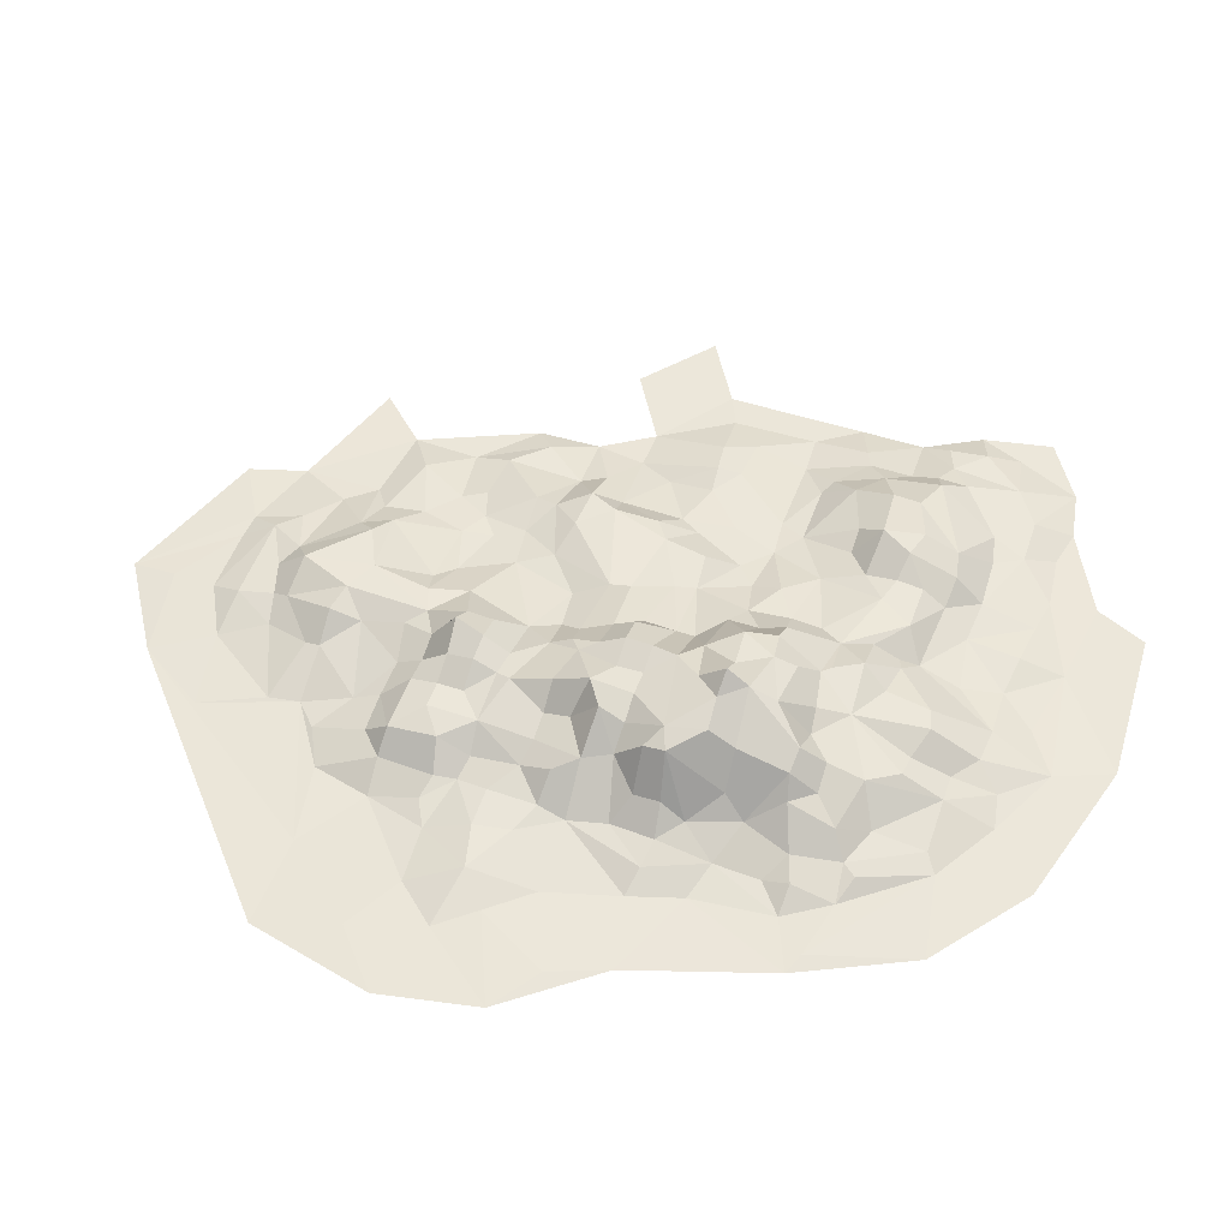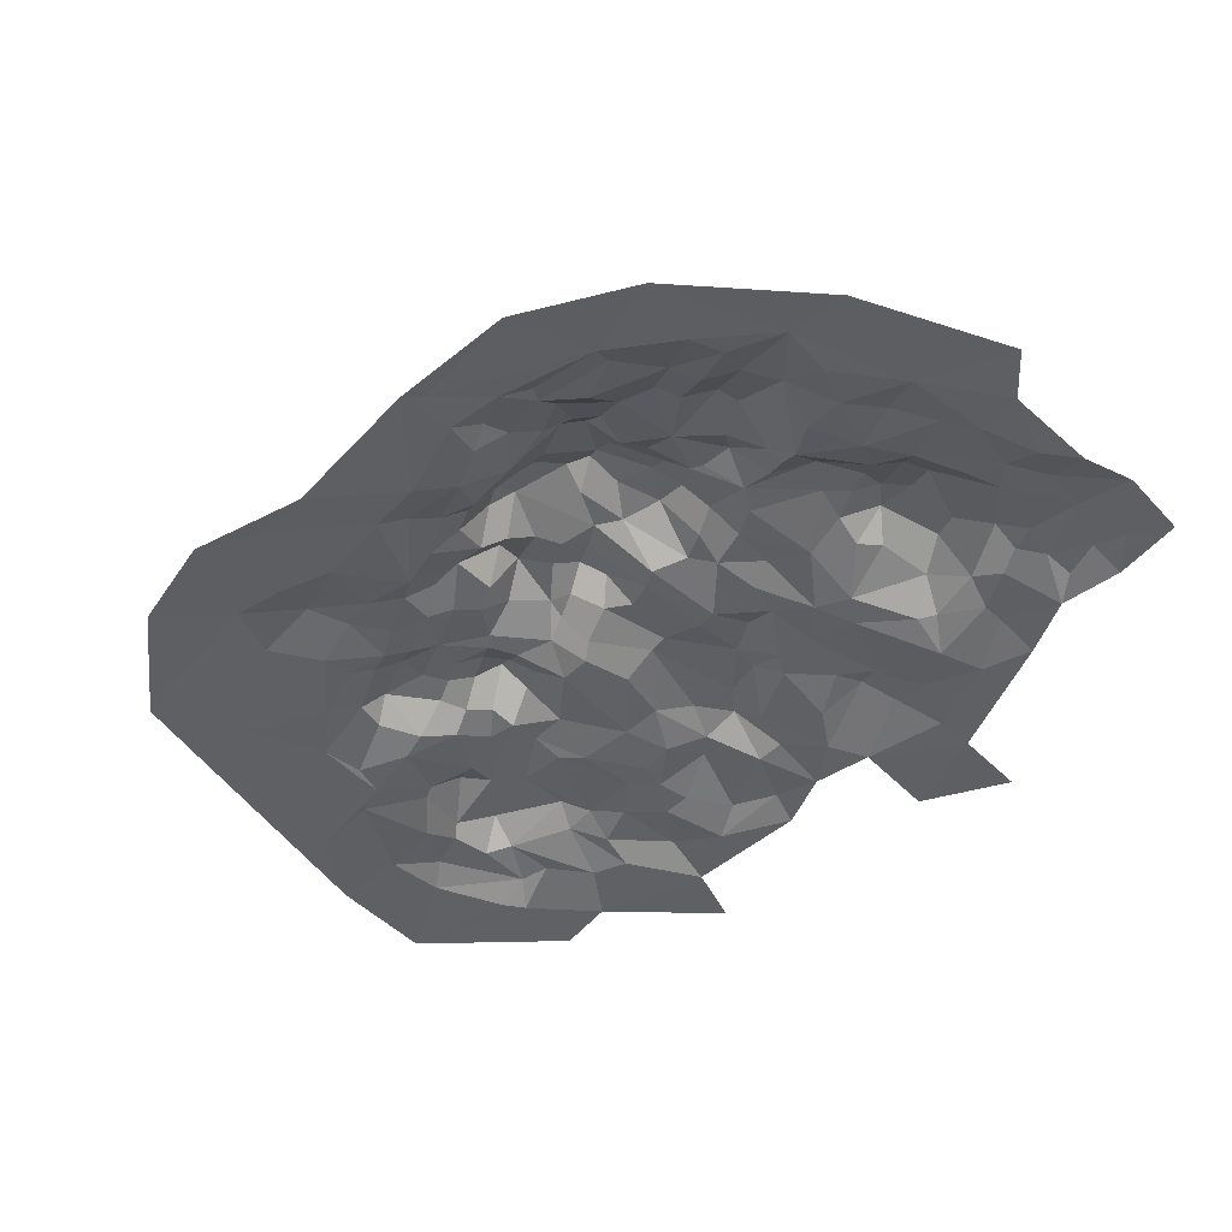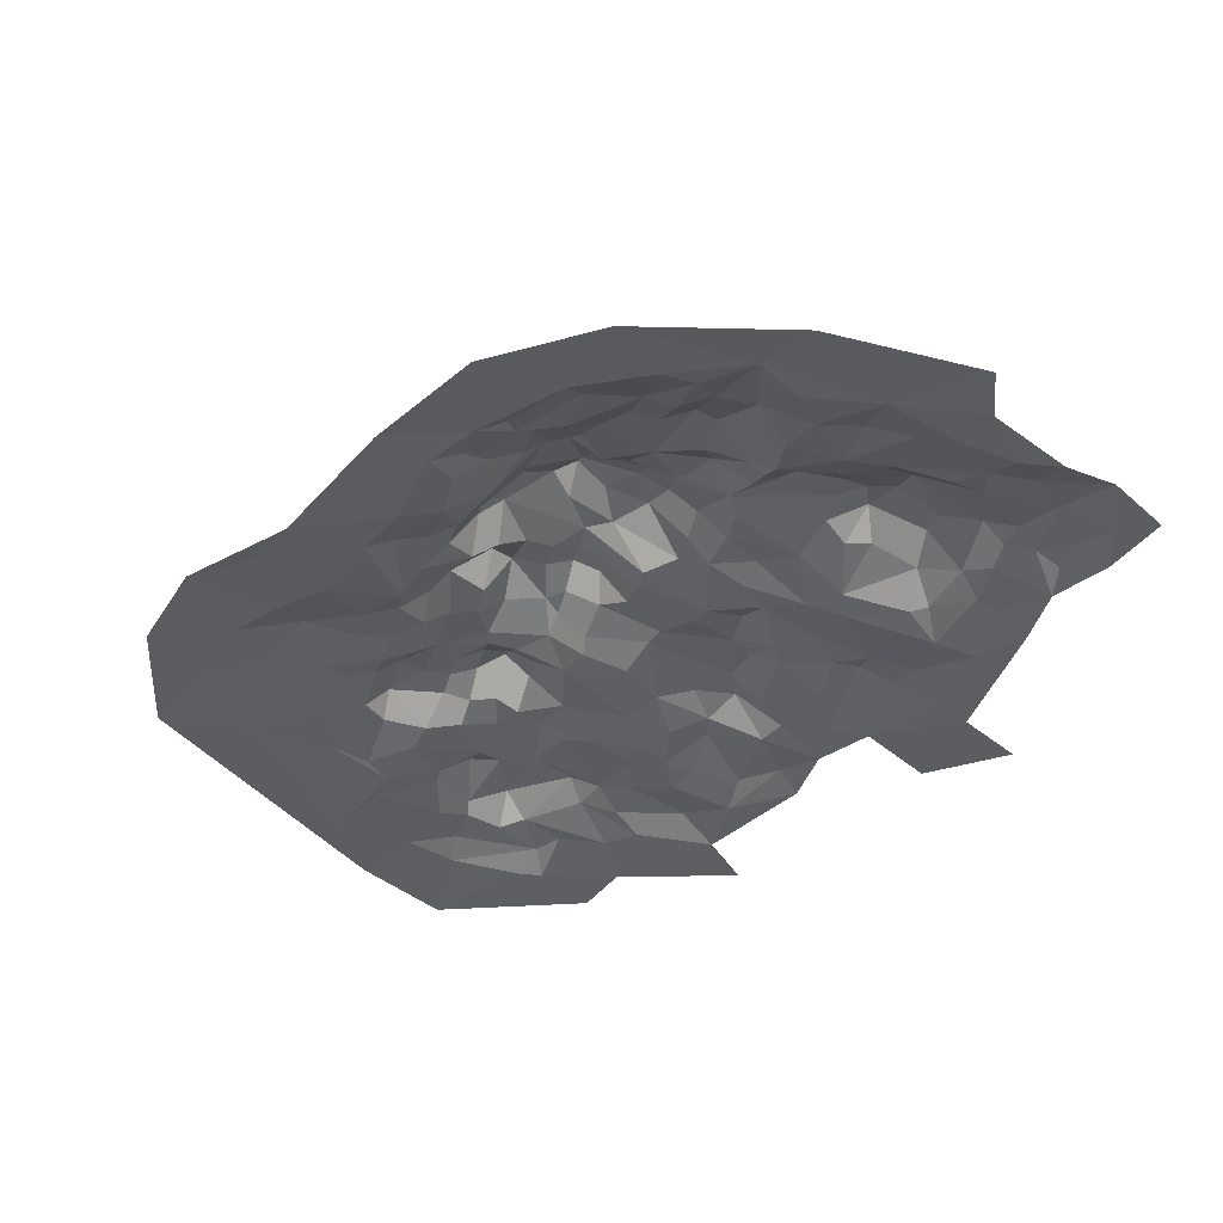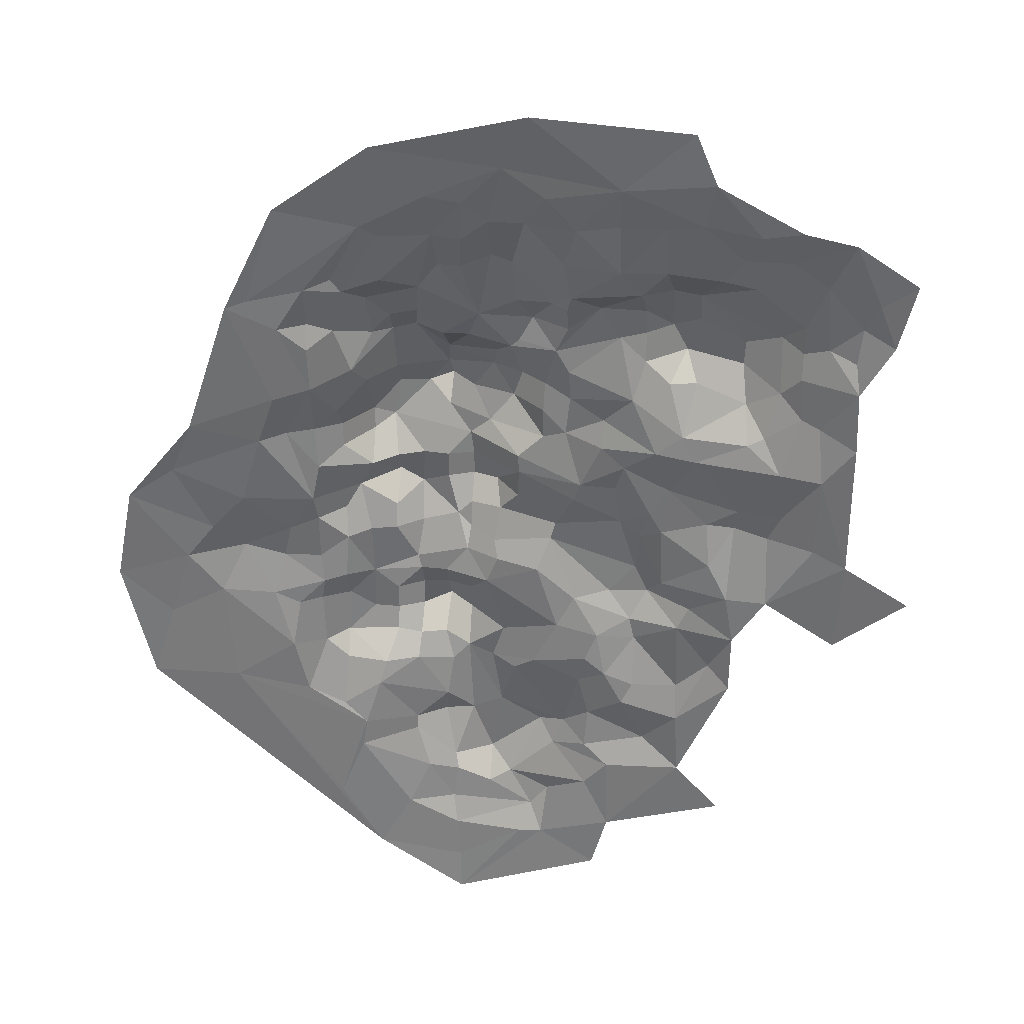
<metadata>
{"format":"obj","ext":"obj","renderer":"f3d","projection":"perspective","resolution":1024,"background":"white","views":[{"elev":51.3,"azim":-70.5,"up":"+Y"},{"elev":-42.3,"azim":-19.5,"up":"+Y"},{"elev":-36.6,"azim":-16.6,"up":"+Y"},{"elev":33.6,"azim":8.5,"up":"+Z"}]}
</metadata>
<code>
g Plane
v -4.193 0.1394 0.823
v -4.381 0.139 -0.1206
v -3.735 0.1673 1.149
v -3.385 0.2259 0.473
v -3.657 0.1948 0.1185
v -3.867 0.1782 -0.5724
v -4.096 0.1374 -1.325
v -3.516 0.1456 1.682
v -3.052 0.2139 0.8531
v -3.095 0.3356 0.2197
v -3.323 0.1992 -0.2649
v -2.87 0.166 3.097
v -3.074 0.1417 3.02
v -2.68 0.1825 2.034
v -2.846 0.2017 1.543
v -2.8 0.2512 -0.2889
v -2.567 0.1454 4.073
v -2.597 0.1813 2.81
v -2.323 0.2514 2.14
v -2.594 0.3102 1.596
v -2.618 0.3377 0.4626
v -2.694 0.3599 0.124
v -2.552 0.2939 -0.4191
v -2.617 0.1901 -0.8751
v -3.221 0.148 -1.3
v -2.338 0.2065 3.228
v -2.334 0.3076 2.825
v -2.334 0.2339 2.579
v -2.329 0.3705 1.63
v -2.296 0.3465 1.212
v -2.366 0.3168 0.8448
v -2.337 0.3796 0.5818
v -2.334 0.3909 0.1228
v -2.298 0.3535 -0.1642
v -2.331 0.3587 -0.3722
v -2.306 0.3513 -0.8983
v -2.483 0.1895 -1.423
v -1.782 0.2069 3.931
v -2.088 0.3029 3.316
v -1.994 0.3265 3.188
v -2.098 0.3708 2.74
v -2.107 0.4164 1.824
v -2.088 0.5744 1.597
v -2.088 0.5654 1.351
v -2.088 0.5853 0.6141
v -2.06 0.4692 0.3194
v -2.088 0.4332 -0.1228
v -2.083 0.5752 -0.4304
v -2.088 0.3672 -1.105
v -2.119 0.2216 -1.607
v -1.624 0.2787 3.818
v -1.772 0.6343 2.611
v -1.949 0.4229 2.292
v -1.842 0.6086 2.088
v -1.853 0.9801 1.553
v -1.842 0.9436 1.351
v -1.823 0.6769 1.088
v -1.956 0.6798 0.8385
v -1.842 0.5833 0.3685
v -1.829 0.6088 -0.1513
v -1.842 0.6373 -0.6141
v -2.105 0.5486 -0.8782
v -1.891 0.2049 -1.819
v -1.934 0.1965 -2.114
v -2.171 0.1454 -2.719
v -1.629 0.3485 3.327
v -1.809 0.5032 3.049
v -1.597 0.6234 2.825
v -1.609 0.8146 2.571
v -1.597 0.928 2.088
v -1.597 1.077 1.842
v -1.597 0.8463 1.105
v -1.598 0.9811 0.8736
v -1.597 0.705 0.6141
v -1.597 0.652 0.3685
v -1.597 0.6428 -0.3685
v -1.597 0.641 -0.6141
v -1.597 0.6016 -0.8597
v -1.689 0.3632 -1.129
v -1.752 0.293 -1.363
v -1.654 0.1469 4.756
v -1.157 0.1978 4.289
v -1.312 0.5896 3.157
v -1.351 0.7432 2.825
v -1.395 0.9081 2.591
v -1.311 1.169 1.823
v -1.654 1.044 1.478
v -1.351 0.9498 1.105
v -1.381 1.031 0.7176
v -1.351 0.8374 0.3685
v -1.402 0.7352 -0.01451
v -1.364 0.7105 -0.1459
v -1.351 0.7942 -0.3685
v -1.351 0.7583 -0.6141
v -1.351 0.5632 -0.8597
v -1.365 0.4465 -1.096
v -1.385 0.3993 -1.835
v -1.384 0.377 -1.974
v -1.444 0.1937 -2.832
v -1.759 0.1403 -3.381
v -1.135 0.3751 3.815
v -1.115 0.5517 3.431
v -1.1 0.7202 2.609
v -1.123 1.182 2.051
v -1.105 1.317 1.842
v -1.105 1.107 1.597
v -1.105 0.9376 1.105
v -1.105 0.9236 0.8597
v -0.9981 0.8538 0.4722
v -1.105 0.6801 -0.1228
v -1.105 0.8292 -0.3685
v -1.105 0.9829 -0.6141
v -1.105 0.635 -0.8597
v -1.02 0.5712 -1.159
v -1.072 0.49 -1.56
v -1.105 0.5917 -1.842
v -1.247 0.3007 -2.399
v -0.8303 0.2367 4.225
v -0.8597 0.3435 3.807
v -0.8909 0.5024 3.447
v -0.8597 0.7873 2.579
v -1.094 1.047 2.297
v -0.8597 1.091 1.842
v -0.8918 1.02 1.338
v -0.8597 1.018 1.105
v -0.8597 1.025 0.8597
v -0.8597 0.8563 0.6141
v -0.8597 0.7968 0.3685
v -0.8819 0.6818 0.1615
v -0.8597 0.7579 -0.3685
v -0.8597 0.772 -0.6141
v -0.8611 0.6226 -1
v -0.8206 0.6006 -1.797
v -0.9887 0.4354 -2.322
v -0.9524 0.3686 -2.472
v -1.002 0.3233 -2.809
v -0.9132 0.1836 -3.505
v -0.6077 0.351 4
v -0.6128 0.5995 3.545
v -0.7472 0.6712 2.867
v -0.6141 0.9548 2.334
v -0.6587 1.056 2.128
v -0.6923 0.9907 1.516
v -0.6141 0.9522 0.8597
v -0.6159 0.6144 -1.093
v -0.6224 0.6003 -2.293
v -0.6141 0.3557 -2.579
v -0.9516 0.2227 -3.088
v -0.9016 0.1402 -3.923
v -0.4133 0.5904 3.487
v -0.3685 0.6229 3.07
v -0.3685 0.7423 2.579
v -0.4485 0.7541 2.501
v -0.3685 0.9795 2.088
v -0.4611 1.031 1.804
v -0.3685 0.6701 0.8597
v -0.5542 0.7529 0.6381
v -0.5964 0.608 0.3382
v -0.5556 0.5414 0.1513
v -0.6662 0.5345 -0.1183
v -0.5017 0.5906 -0.7356
v -0.5206 0.6057 -1.655
v -0.2818 0.1928 -3.102
v -0.4608 0.1966 4.615
v -0.2653 0.3333 4.024
v -0.01919 0.5379 3.116
v -0.2369 0.7544 2.832
v -0.1228 0.8039 2.088
v -0.1228 0.6924 1.842
v -0.1195 0.6847 1.555
v -0.363 0.6432 1.33
v -0.3515 0.631 1.154
v -0.1467 0.484 0.1027
v -0.1719 0.4269 -0.9951
v -0.3736 0.493 -1.147
v -0.1112 0.5749 -1.849
v -0.4011 0.4086 -2.459
v -0.1768 0.326 -2.811
v -0.04999 0.1993 -3.081
v -0.2057 0.1463 5.141
v -0.05446 0.207 4.336
v 0.1044 0.3193 3.636
v 0.1228 0.4671 3.07
v 0.1228 0.5801 2.825
v 0.003144 0.6254 2.554
v 0.109 0.5951 1.671
v 0.06686 0.4289 -0.5214
v 0.1442 0.4591 -1.754
v 0.04266 0.426 -2.038
v -0.005134 0.3522 -2.603
v 0.2199 0.2641 4.007
v 0.1644 0.4051 3.244
v 0.1328 0.5936 2.346
v 0.1495 0.5947 2.058
v 0.2708 0.5035 1.14
v 0.2131 0.5196 0.9494
v 0.01886 0.6064 0.6021
v -0.02826 0.6094 0.4162
v 0.2303 0.4796 -0.2089
v 0.3685 0.3467 -0.8597
v 0.3024 0.3682 -1.143
v 0.4085 0.3661 -1.555
v 0.3993 0.2343 -2.378
v 0.6141 0.3091 4.053
v 0.627 0.3555 3.559
v 0.4274 0.5918 3.068
v 0.6174 0.6148 2.755
v 0.7609 0.4856 2.15
v 0.4761 0.5582 1.866
v 0.4747 0.4815 1.594
v 0.6141 0.5473 1.105
v 0.6621 0.5808 0.7096
v 0.5739 0.5756 -0.1317
v 0.4802 0.3901 -0.5833
v 0.5713 0.3323 -1.018
v 0.3805 0.3192 -1.944
v 0.6308 0.2204 -2.116
v 0.6546 0.1801 -2.863
v 0.506 0.1631 -3.407
v 0.6359 0.195 4.467
v 1.033 0.2581 4.098
v 1.056 0.371 3.585
v 0.8229 0.4668 3.294
v 0.8597 0.5959 3.07
v 0.8597 0.6234 2.825
v 0.8637 0.5783 2.537
v 1.004 0.3754 1.642
v 0.6996 0.442 1.411
v 0.9728 0.4083 0.9242
v 0.8688 0.552 0.5689
v 0.8279 0.602 0.1652
v 0.798 0.4838 -0.4012
v 0.8505 0.4539 -0.6072
v 0.8597 0.3182 -1.105
v 0.7549 0.2931 -1.328
v 1.105 0.5789 3.316
v 1.105 0.7484 2.868
v 1.105 0.5368 2.334
v 1.091 0.3975 0.7344
v 1.11 0.384 0.1381
v 0.9554 0.5916 -0.1028
v 1.307 0.3187 -1.064
v 0.9802 0.3255 -1.778
v 1.273 0.1752 5.061
v 1.358 0.7489 2.942
v 1.238 0.8069 2.582
v 1.351 0.597 2.334
v 1.148 0.4033 1.224
v 1.29 0.3067 -0.3423
v 1.325 0.2092 -1.409
v 1.373 0.2354 4.15
v 1.569 0.3507 3.556
v 1.355 0.6184 3.262
v 1.256 0.3866 1.842
v 1.527 0.388 0.876
v 1.572 0.2974 0.4485
v 1.398 0.3329 -0.1122
v 1.618 0.2932 -0.7584
v 1.364 0.1874 -2.036
v 1.475 0.1898 4.573
v 1.901 0.2083 4.086
v 1.754 0.2974 3.809
v 1.863 0.3656 3.493
v 1.791 0.6551 2.786
v 1.777 0.6854 2.534
v 1.827 0.5609 2.166
v 1.873 0.3389 1.835
v 1.386 0.3445 1.603
v 1.823 0.374 1.062
v 1.791 0.4182 0.8451
v 1.763 0.2322 0.1121
v 1.847 0.2068 -0.3584
v 1.84 0.1906 -0.9454
v 1.792 0.18 -2.495
v 2.126 0.5845 2.901
v 2.146 0.4564 2.365
v 2.025 0.3702 1.913
v 2.12 0.346 0.7993
v 2.266 0.1979 4.161
v 2.181 0.3194 3.803
v 2.339 0.4163 3.104
v 2.334 0.4335 2.825
v 2.334 0.3654 2.579
v 2.362 0.3364 2.169
v 2.198 0.2406 1.592
v 2.257 0.3132 1.086
v 2.573 0.2076 0.7755
v 2.523 0.326 3.571
v 2.57 0.3551 2.922
v 2.537 0.3085 2.095
v 2.596 0.2017 1.564
v 2.15 0.212 0.1182
v 2.861 0.3175 3.179
v 2.825 0.3026 2.825
v 2.871 0.2022 2.554
v 2.833 0.1868 -0.2899
v 2.741 0.1968 4.074
v 2.996 0.2061 3.477
v 2.892 0.1801 1.956
v 2.891 0.174 0.6375
v 3.158 0.2013 3.069
v 3.312 0.1809 3.721
v 3.511 0.1822 0.2602
f 2 6 7
f 5 2 1
f 5 6 2
f 11 6 5
f 9 4 3
f 6 25 7
f 14 8 13
f 10 16 11
f 12 13 17
f 21 10 9
f 25 65 100
f 18 14 13
f 31 9 15
f 31 21 9
f 22 34 16
f 16 23 24
f 24 37 25
f 19 14 18
f 29 20 19
f 20 30 31
f 34 35 23
f 24 36 37
f 37 63 25
f 27 41 28
f 42 29 19
f 46 33 32
f 63 64 65
f 55 43 42
f 46 60 47
f 60 48 47
f 64 99 65
f 66 40 51
f 66 67 40
f 69 53 52
f 55 87 56
f 72 73 57
f 73 74 58
f 65 99 100
f 82 38 81
f 101 66 51
f 83 67 66
f 71 86 87
f 87 88 72
f 73 89 74
f 79 96 80
f 164 82 81
f 102 83 101
f 84 103 85
f 122 104 85
f 109 90 89
f 117 136 99
f 100 137 149
f 82 118 101
f 121 122 103
f 122 142 104
f 143 124 106
f 124 125 107
f 128 129 109
f 113 132 114
f 133 116 115
f 116 133 134
f 180 164 81
f 138 119 118
f 139 140 120
f 140 153 121
f 142 155 123
f 155 143 123
f 159 160 129
f 161 132 131
f 132 162 133
f 133 146 134
f 178 148 136
f 170 171 143
f 172 156 144
f 156 157 144
f 145 175 162
f 176 146 162
f 177 147 146
f 165 192 150
f 150 166 151
f 152 185 153
f 169 170 155
f 172 196 156
f 173 160 159
f 160 187 161
f 174 175 145
f 175 188 162
f 189 177 176
f 190 178 177
f 178 179 163
f 180 220 164
f 164 220 181
f 181 191 165
f 165 182 192
f 184 185 167
f 186 170 169
f 195 172 171
f 173 199 187
f 174 201 175
f 188 189 176
f 219 149 179
f 220 191 181
f 205 192 182
f 206 184 183
f 207 193 185
f 210 195 186
f 198 213 199
f 201 202 188
f 216 189 188
f 217 203 189
f 219 179 218
f 244 220 180
f 204 205 191
f 223 206 192
f 208 194 193
f 212 197 196
f 231 213 198
f 213 232 199
f 214 215 200
f 215 201 200
f 243 216 202
f 217 218 203
f 204 221 205
f 222 223 205
f 207 226 208
f 208 227 209
f 227 210 209
f 228 229 211
f 211 229 212
f 212 230 231
f 231 241 213
f 232 233 214
f 214 233 215
f 234 235 215
f 237 225 224
f 254 227 208
f 227 248 228
f 248 229 228
f 229 239 230
f 230 240 231
f 249 233 232
f 242 234 233
f 235 250 243
f 244 260 220
f 245 246 237
f 246 247 238
f 227 268 248
f 248 255 239
f 256 240 239
f 257 249 241
f 249 242 233
f 250 259 243
f 252 263 253
f 267 268 254
f 268 269 248
f 269 255 248
f 249 258 242
f 260 261 251
f 263 275 253
f 266 267 254
f 255 270 256
f 271 272 257
f 273 250 258
f 273 259 250
f 260 279 261
f 263 281 275
f 276 266 265
f 5 4 9 10
f 277 267 266
f 277 285 267
f 292 272 271
f 281 282 275
f 284 277 276
f 287 292 278
f 279 297 280
f 288 289 281
f 289 282 281
f 297 298 288
f 288 293 289
f 294 295 289
f 299 291 290
f 291 300 287
f 300 292 287
f 297 302 298
f 8 3 1
f 1 3 4
f 1 4 5
f 8 15 3
f 15 9 3
f 5 10 11
f 11 25 6
f 7 25 100
f 18 13 12 26
f 11 24 25
f 14 15 8
f 10 21 22
f 10 22 16
f 11 16 24
f 15 14 19 20
f 22 21 32 33
f 15 20 31
f 16 34 23
f 17 38 12
f 38 26 12
f 26 27 18
f 18 27 28
f 28 19 18
f 20 29 30
f 31 32 21
f 36 24 23 35
f 22 33 34
f 27 26 40 41
f 25 63 65
f 38 39 26
f 39 40 26
f 53 19 28 41
f 44 30 29 43
f 53 42 19
f 42 43 29
f 31 30 57 58
f 30 44 57
f 32 31 58 45
f 47 34 33 46
f 32 45 46
f 35 34 47 48
f 62 36 35 48
f 50 37 36 49
f 36 62 49
f 39 38 51 40
f 37 50 63
f 81 38 17
f 41 40 67 52
f 56 44 43 55
f 41 52 53
f 53 54 42
f 54 55 42
f 59 46 45 58
f 44 56 57
f 57 73 58
f 50 49 79 80
f 59 60 46
f 60 61 48
f 48 61 62
f 62 79 49
f 54 53 69 70
f 80 63 50
f 67 68 52
f 68 69 52
f 55 54 70 71
f 72 57 56 87
f 71 87 55
f 75 59 58 74
f 60 59 75 91
f 61 60 76 77
f 60 91 92
f 60 92 76
f 78 62 61 77
f 98 64 63 97
f 62 78 79
f 63 80 97
f 51 38 82 101
f 64 98 117
f 64 117 99
f 68 67 83 84
f 101 83 66
f 69 68 84 85
f 70 69 85 104
f 71 70 104 86
f 73 72 88 89
f 90 75 74 89
f 94 77 76 93
f 75 90 91
f 92 93 76
f 95 78 77 94
f 96 79 78 95
f 103 84 83 140
f 80 96 115
f 80 115 97
f 102 140 83
f 124 87 86 106
f 85 103 122
f 104 105 86
f 86 105 106
f 107 88 87 124
f 108 89 88 107
f 91 90 109 129
f 108 109 89
f 92 91 129 110
f 93 92 110 111
f 94 93 111 112
f 113 95 94 112
f 114 96 95 113
f 134 98 97 116
f 96 114 115
f 115 116 97
f 135 117 98 134
f 137 100 99 148
f 99 136 148
f 120 102 101 119
f 164 118 82
f 101 118 119
f 123 105 104 142
f 102 120 140
f 140 121 103
f 106 105 123 143
f 126 108 107 125
f 127 109 108 126
f 130 111 110 160
f 127 128 109
f 129 160 110
f 131 112 111 130
f 113 112 131 132
f 133 115 114 132
f 120 119 138 139
f 117 135 136
f 164 138 118
f 141 122 121 153
f 172 125 124 171
f 122 141 142
f 143 171 124
f 144 126 125 172
f 127 126 144 157
f 128 127 157 158
f 129 128 158 159
f 161 131 130 160
f 147 135 134 146
f 161 145 132
f 132 145 162
f 133 162 146
f 136 135 147 178
f 150 139 138 165
f 148 163 137
f 163 149 137
f 138 164 165
f 151 140 139 150
f 153 140 167 152
f 151 167 140
f 154 142 141 153
f 168 154 153 185
f 142 154 155
f 155 170 143
f 176 177 146
f 147 177 178
f 178 163 148
f 164 181 165
f 150 192 166
f 151 166 167
f 167 185 152
f 155 154 168 169
f 197 157 156 196
f 158 157 197 198
f 159 158 198 173
f 145 161 187 174
f 160 173 187
f 184 167 166 183
f 162 188 176
f 163 179 149
f 165 191 182
f 166 192 183
f 194 168 185 193
f 169 168 194 186
f 171 170 186 195
f 174 187 214 200
f 172 195 196
f 173 198 199
f 175 201 188
f 189 203 177
f 177 203 190
f 190 179 178
f 191 205 182
f 192 206 183
f 206 185 184
f 194 209 186
f 209 210 186
f 199 214 187
f 179 190 203 218
f 174 200 201
f 202 216 188
f 216 217 189
f 196 195 211 212
f 220 204 191
f 205 223 192
f 206 207 185
f 207 208 193
f 194 208 209
f 210 228 195
f 228 211 195
f 231 198 197 212
f 235 202 201 215
f 199 232 214
f 221 204 220 251
f 202 235 243
f 225 207 206 224
f 205 221 222
f 223 224 206
f 217 216 243 259
f 207 225 226
f 210 227 228
f 212 229 230
f 213 241 232
f 215 233 234
f 224 223 236 237
f 259 218 217
f 220 260 251
f 222 236 223
f 246 226 225 237
f 254 208 226 238
f 226 246 238
f 235 234 242 250
f 229 248 239
f 230 239 240
f 231 240 241
f 241 249 232
f 262 222 221 251
f 253 236 222 252
f 222 262 252
f 237 236 253 245
f 257 241 240 271
f 238 247 254
f 254 268 227
f 255 256 239
f 256 271 240
f 265 246 245 264
f 259 274 218
f 245 253 264
f 247 246 265 266
f 262 261 279 280
f 247 266 254
f 257 272 249
f 249 272 258
f 258 250 242
f 251 261 262
f 262 263 252
f 253 275 264
f 267 285 268
f 269 270 255
f 256 270 271
f 272 273 258
f 263 262 280 288
f 265 264 275 276
f 263 288 281
f 286 269 268 285
f 276 277 266
f 278 270 269 286
f 271 270 278 292
f 276 275 282 283
f 283 282 289 295
f 283 284 276
f 284 285 277
f 285 291 286
f 280 297 288
f 290 284 283 295
f 285 284 290 291
f 287 278 286 291
f 294 293 301 295
f 288 298 293
f 293 294 289
f 290 295 299
f 292 300 296
f 293 298 301
f 299 300 291
f 298 302 301
f 300 303 296

</code>
